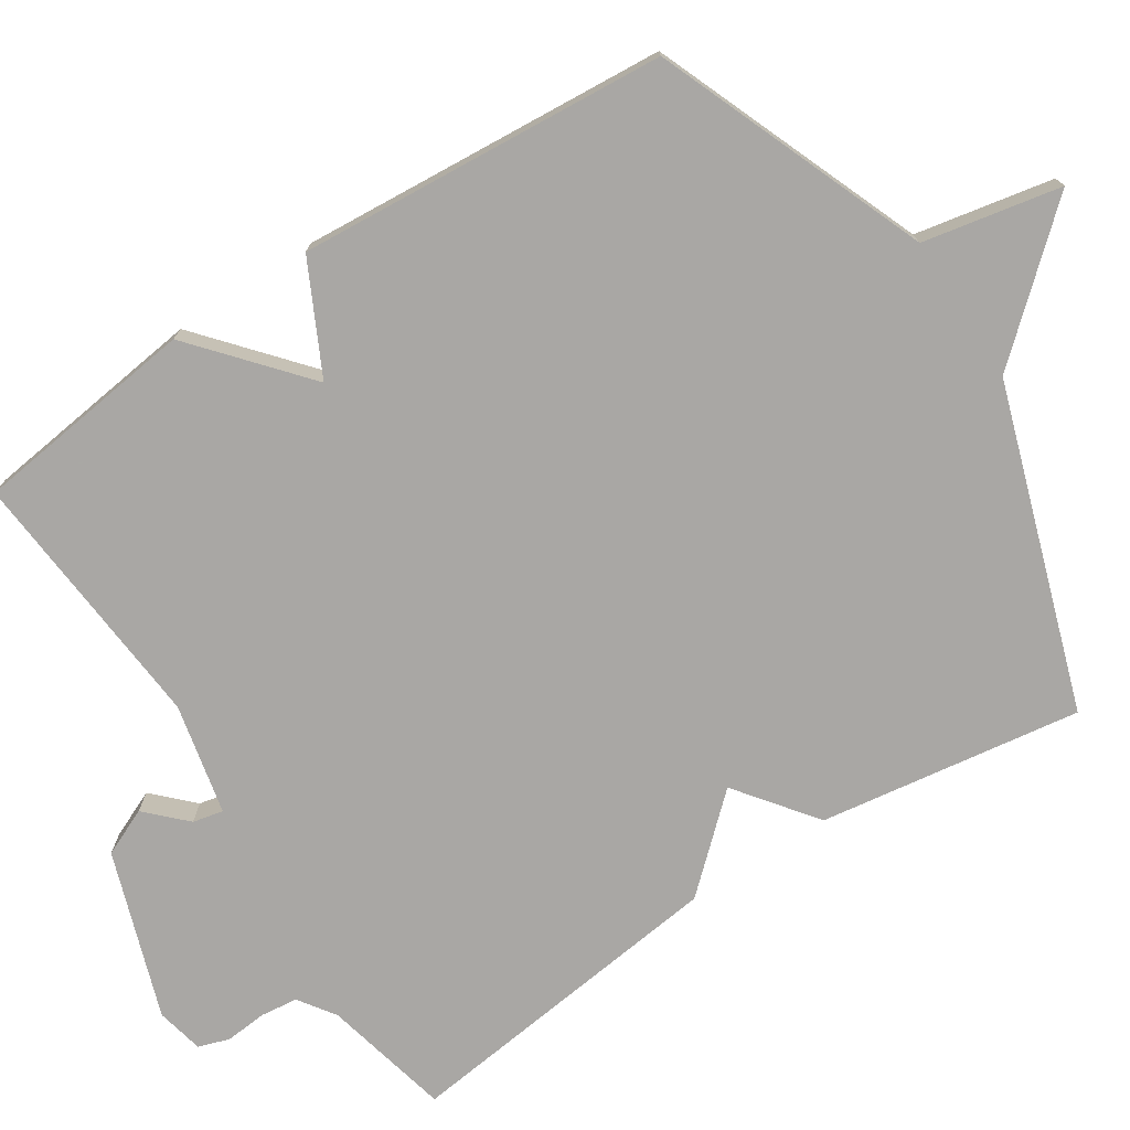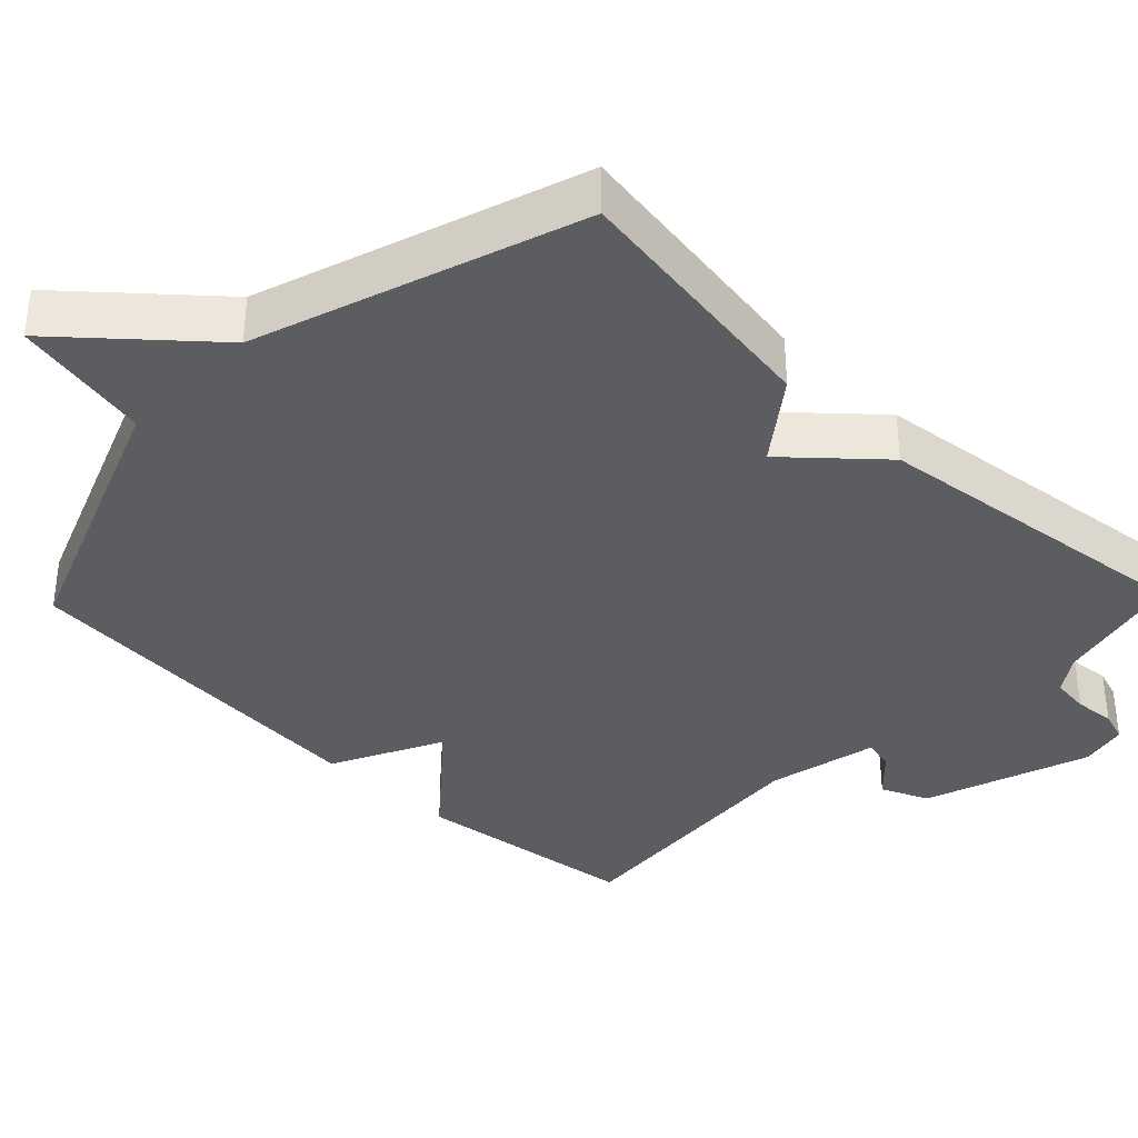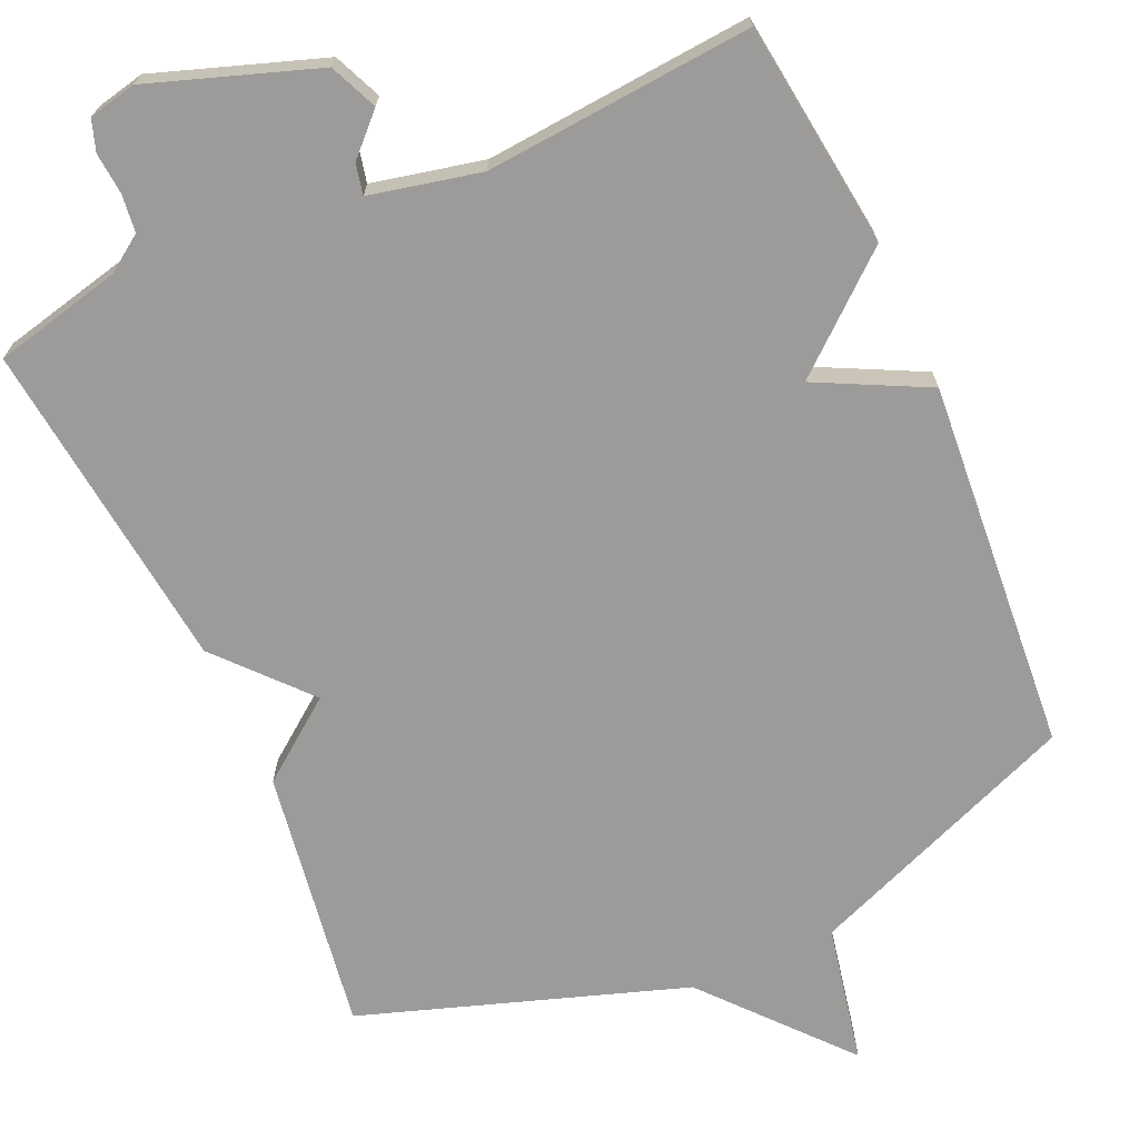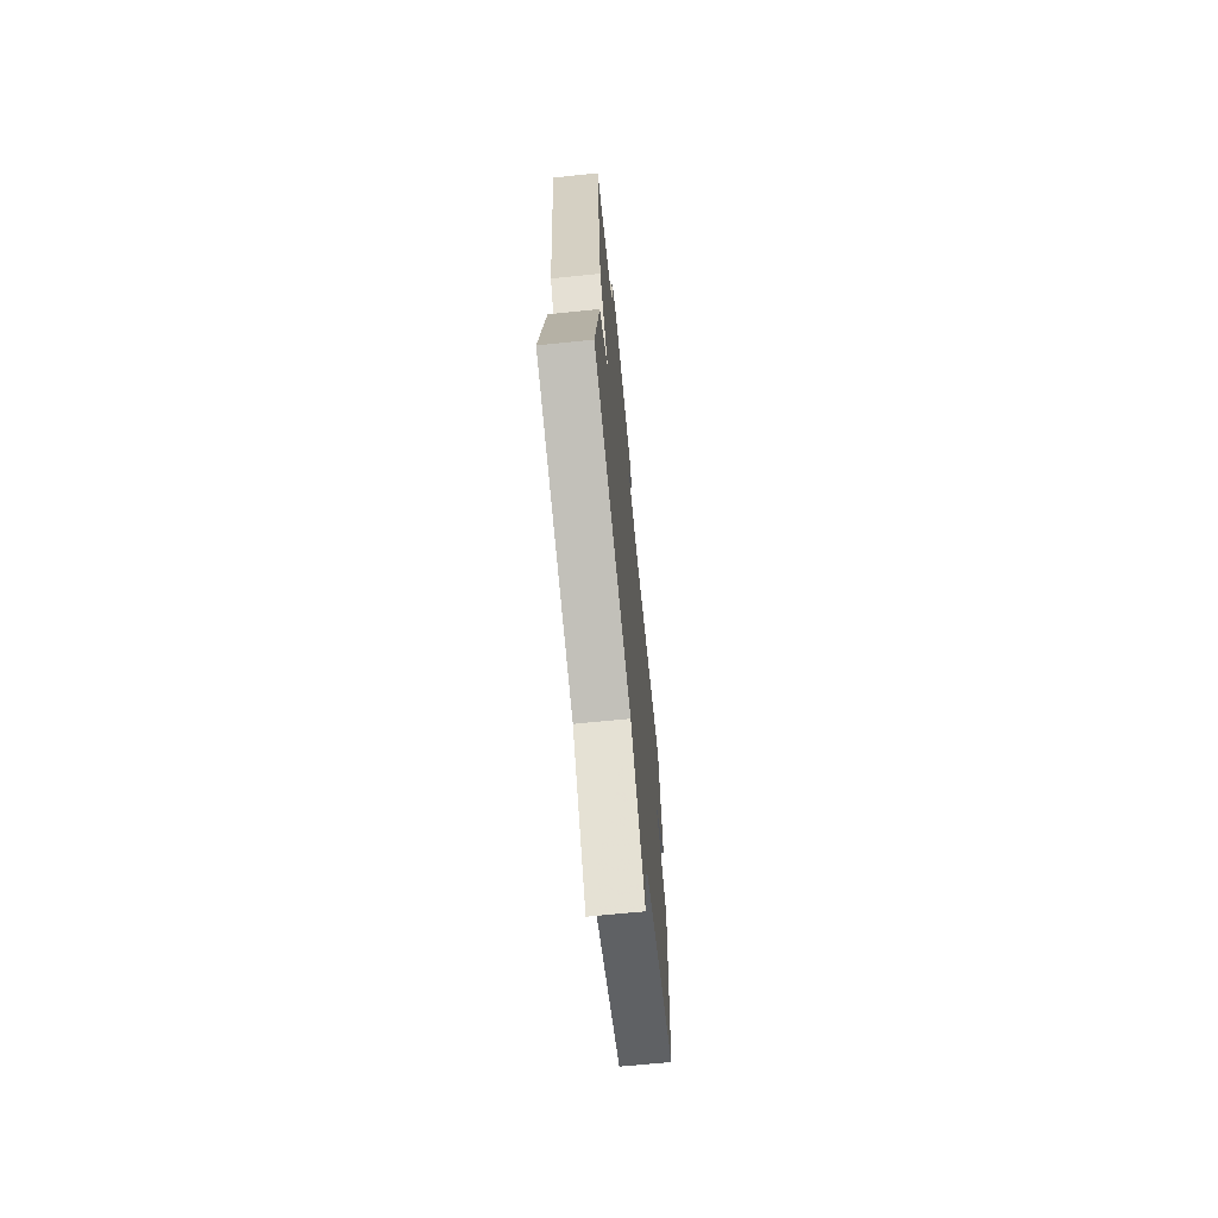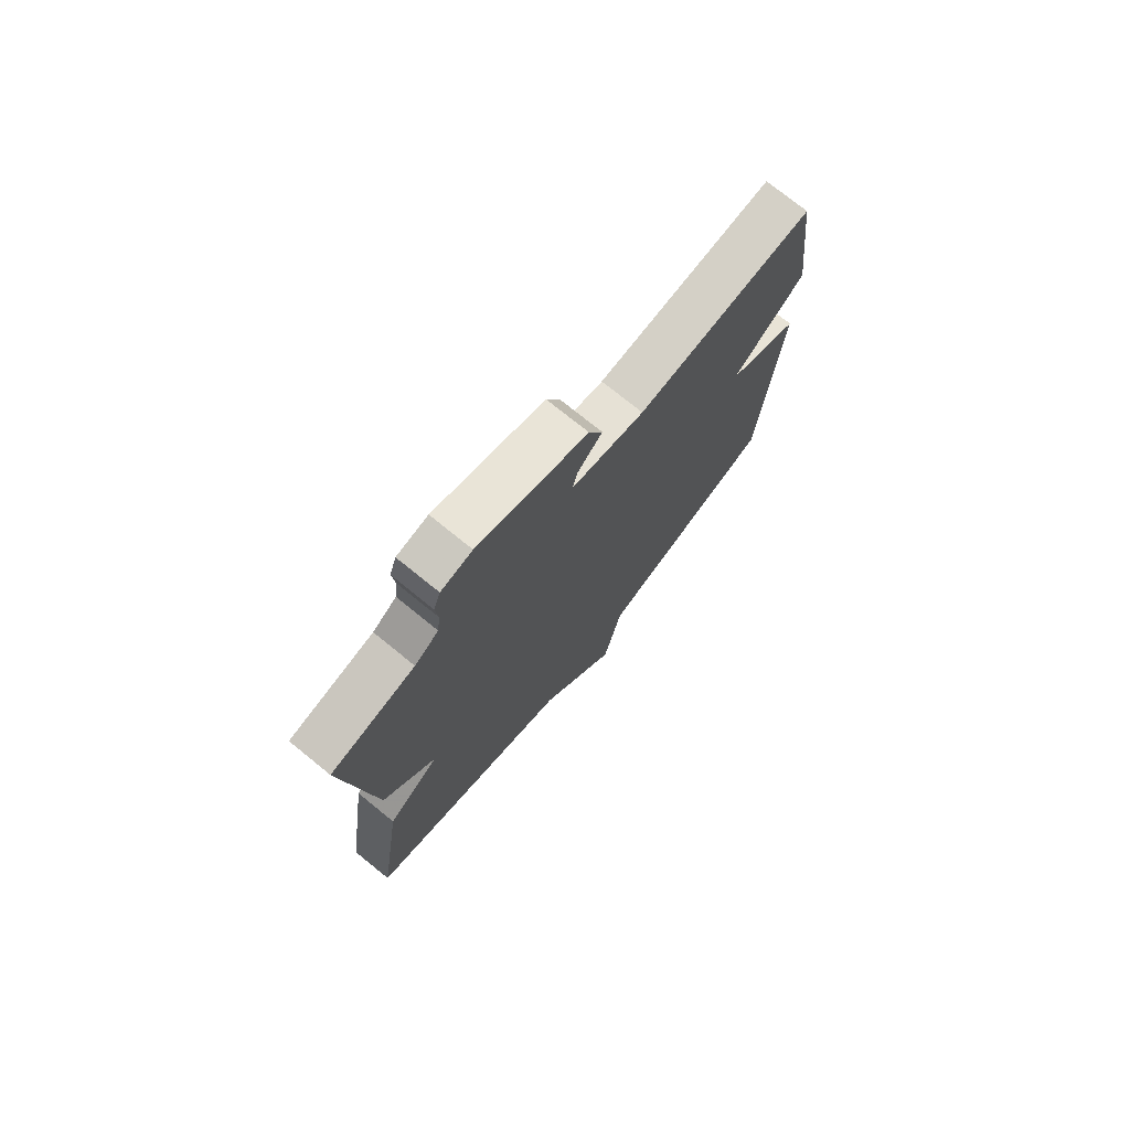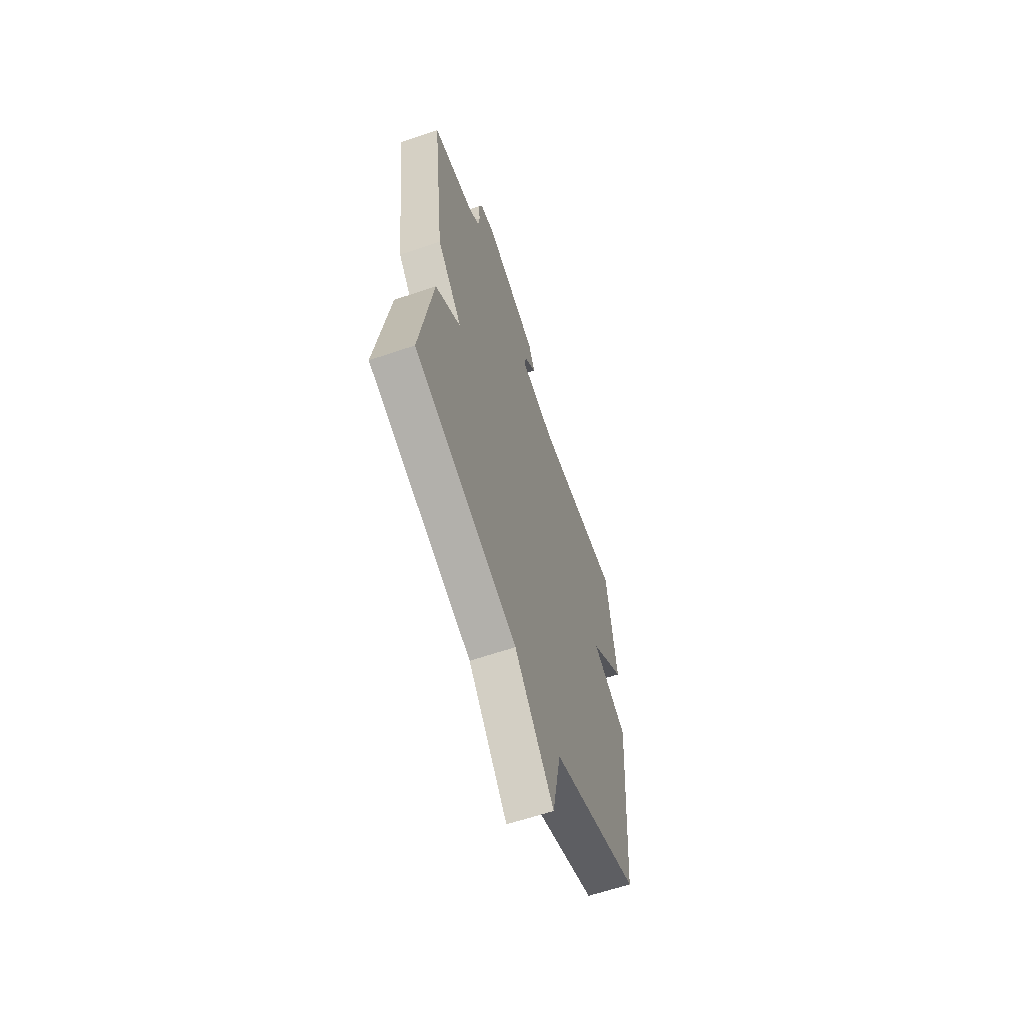
<metadata>
{"format":"obj","ext":"obj","renderer":"f3d","projection":"perspective","resolution":1024,"background":"white","views":[{"elev":-74.8,"azim":123.1,"up":"+Y"},{"elev":-36.7,"azim":-134.0,"up":"+Y"},{"elev":-69.9,"azim":24.0,"up":"+Y"},{"elev":-68.9,"azim":-84.2,"up":"+Z"},{"elev":74.9,"azim":-51.0,"up":"+Z"},{"elev":-62.4,"azim":-70.9,"up":"+Z"}]}
</metadata>
<code>
v 0.5 0.07 0.5
v 0.538 0.07 0.197
v 0.39 0.07 0.071
v 0.538 0.07 -0.003
v 0.5 0.07 -0.5
v 0.133 0.07 -0.645
v 0.096 0.07 -0.831
v -0.067 0.07 -0.645
v -0.5 0.07 -0.5
v -0.447 0.07 -0.147
v -0.34 0.07 -0.066
v -0.447 0.07 0.053
v -0.5 0.07 0.5
v -0.328 0.07 0.54
v -0.279 0.07 0.574
v -0.273 0.07 0.625
v -0.278 0.07 0.68
v -0.264 0.07 0.722
v -0.2 0.07 0.736
v 0.024 0.07 0.659
v 0.052 0.07 0.595
v 0.001 0.07 0.544
v -0.008 0.07 0.503
v 0.141 0.07 0.47
v 0.5 0 0.5
v 0.538 0 0.197
v 0.39 0 0.071
v 0.538 0 -0.003
v 0.5 0 -0.5
v 0.133 0 -0.645
v 0.096 0 -0.831
v -0.067 0 -0.645
v -0.5 0 -0.5
v -0.447 0 -0.147
v -0.34 0 -0.066
v -0.447 0 0.053
v -0.5 0 0.5
v -0.328 0 0.54
v -0.279 0 0.574
v -0.273 0 0.625
v -0.278 0 0.68
v -0.264 0 0.722
v -0.2 0 0.736
v 0.024 0 0.659
v 0.052 0 0.595
v 0.001 0 0.544
v -0.008 0 0.503
v 0.141 0 0.47
f 20 21 22
f 19 20 22
f 18 19 22
f 17 18 22
f 16 17 22
f 15 16 22 23
f 14 15 23
f 14 23 24
f 13 14 24
f 12 13 24
f 11 12 24
f 8 9 10 11
f 8 11 24
f 7 8 24
f 6 7 24
f 3 4 5 6
f 24 1 2 3
f 3 6 24
f 46 45 44
f 46 44 43
f 46 43 42
f 46 42 41
f 46 41 40
f 47 46 40 39
f 47 39 38
f 48 47 38
f 48 38 37
f 48 37 36
f 48 36 35
f 35 34 33 32
f 48 35 32
f 48 32 31
f 48 31 30
f 30 29 28 27
f 27 26 25 48
f 48 30 27
f 1 25 26 2
f 2 26 27 3
f 3 27 28 4
f 4 28 29 5
f 5 29 30 6
f 6 30 31 7
f 7 31 32 8
f 8 32 33 9
f 9 33 34 10
f 10 34 35 11
f 11 35 36 12
f 12 36 37 13
f 13 37 38 14
f 14 38 39 15
f 15 39 40 16
f 16 40 41 17
f 17 41 42 18
f 18 42 43 19
f 19 43 44 20
f 20 44 45 21
f 21 45 46 22
f 22 46 47 23
f 23 47 48 24
f 24 48 25 1

</code>
